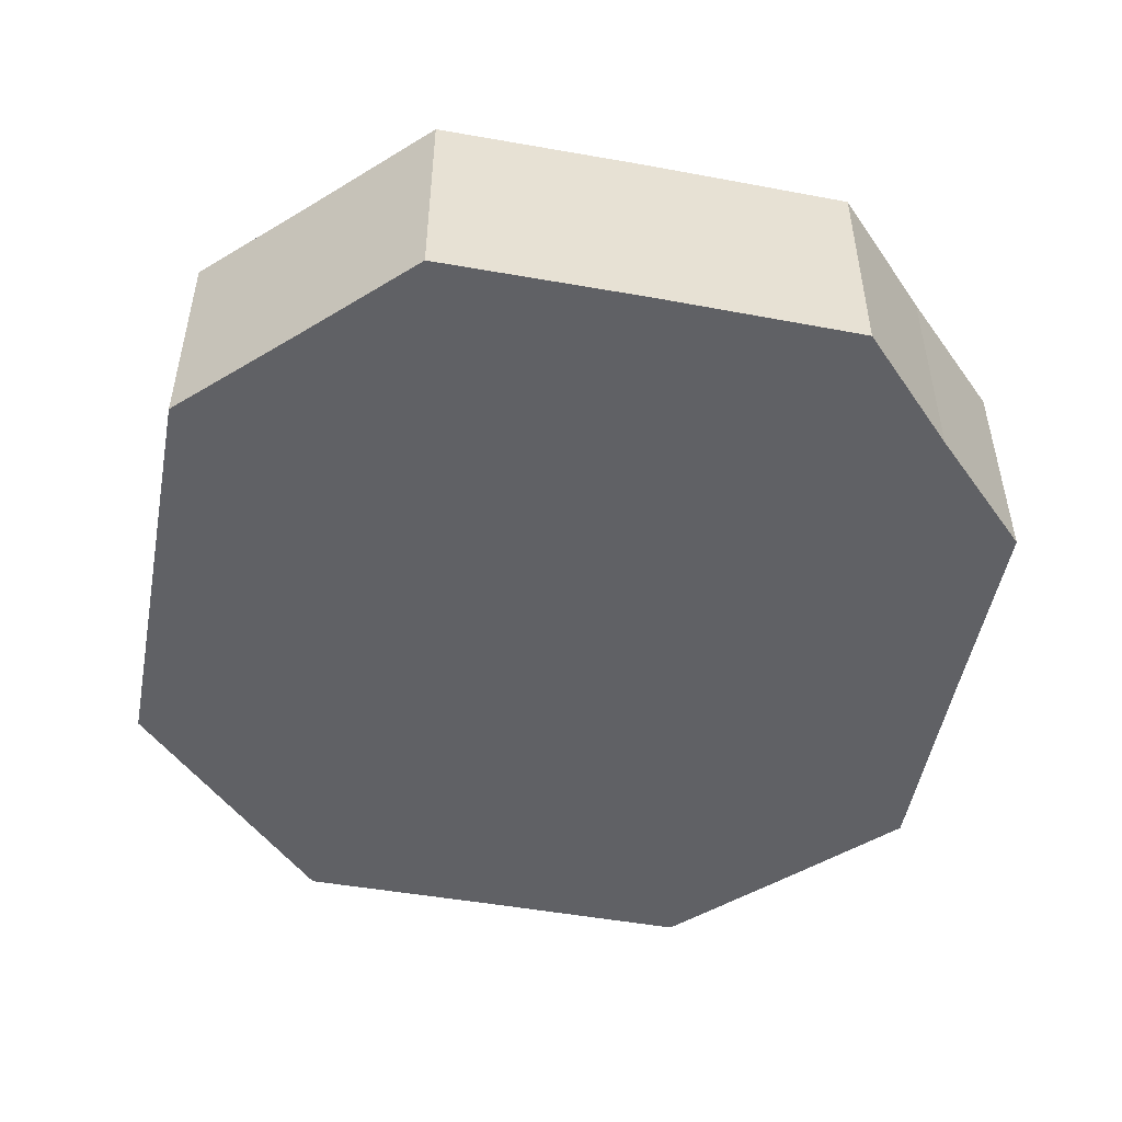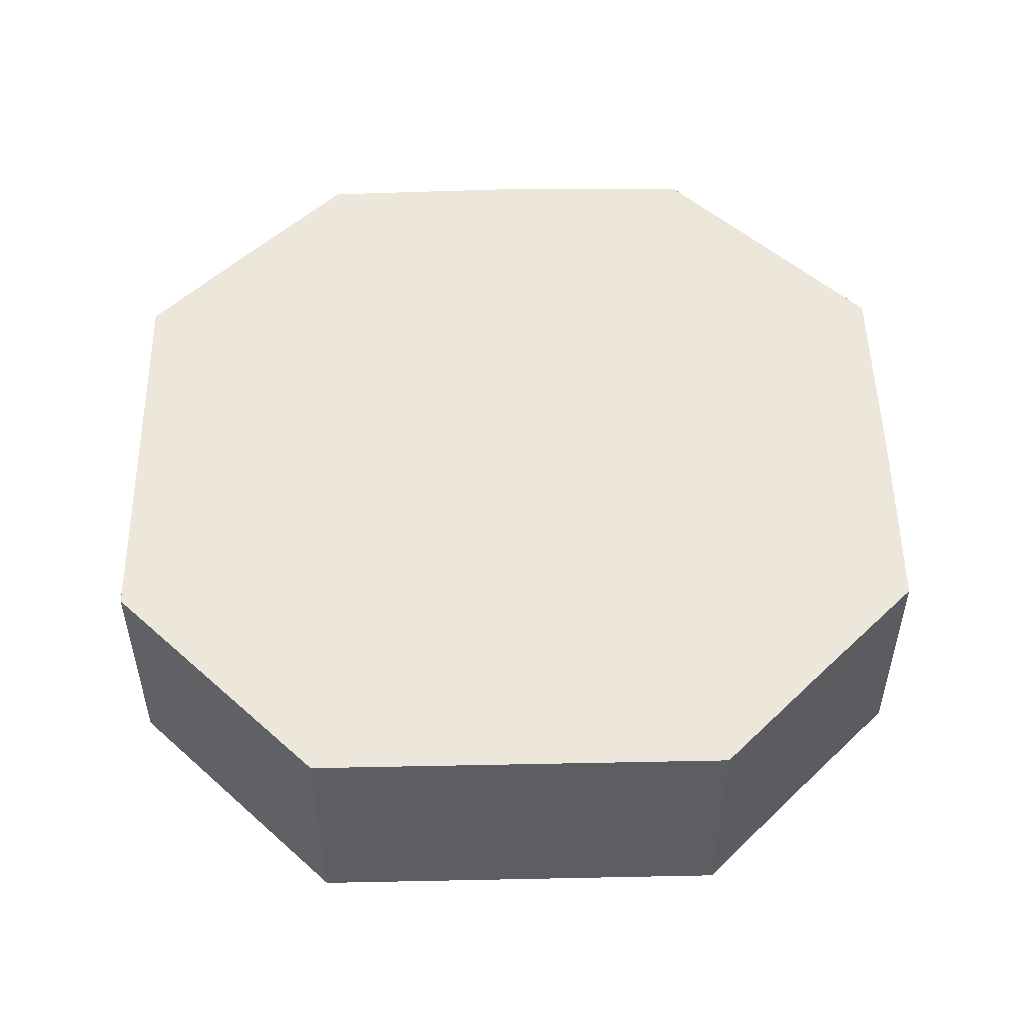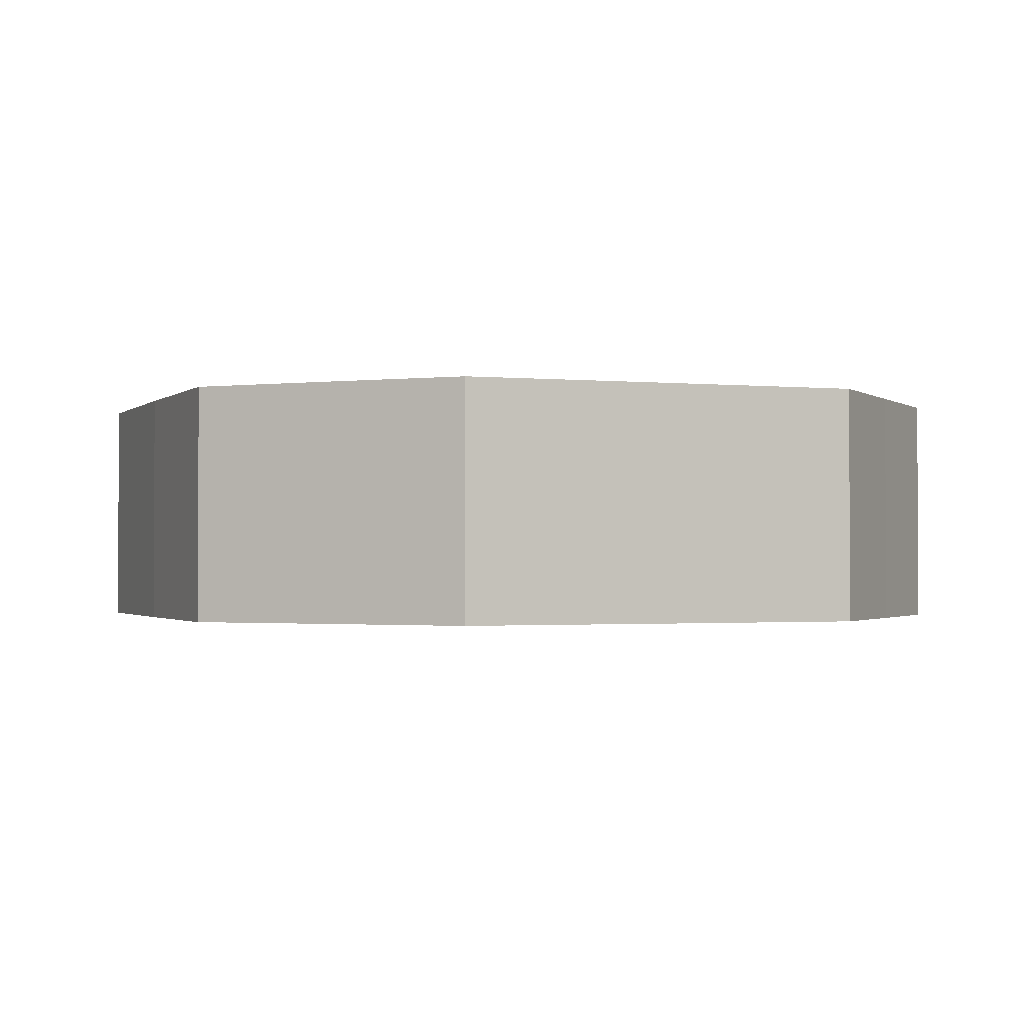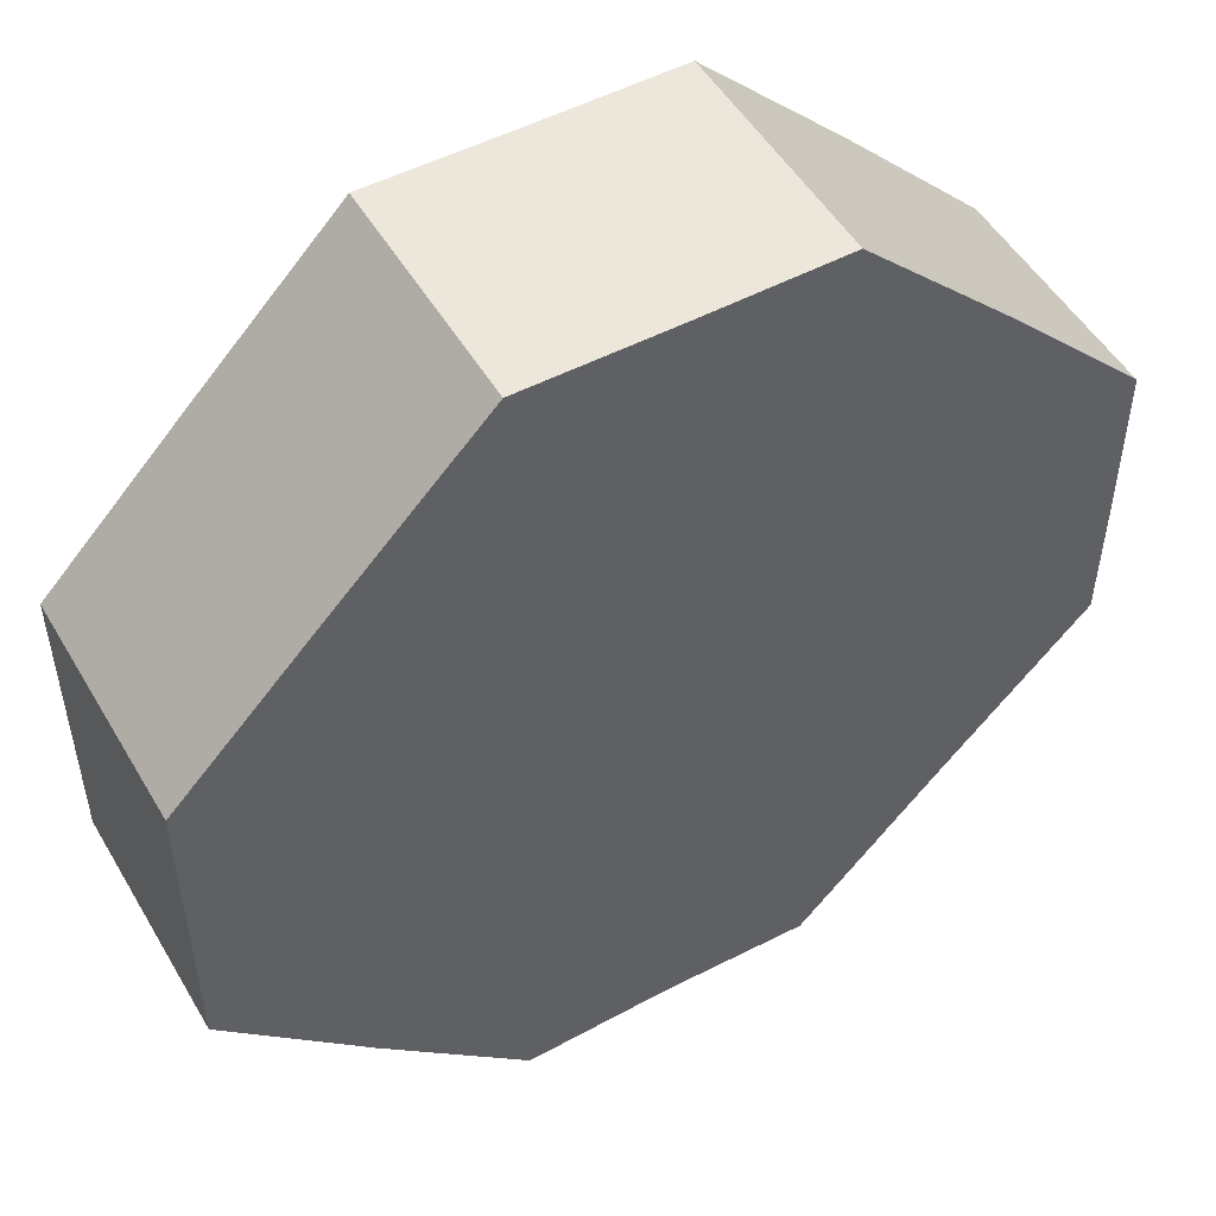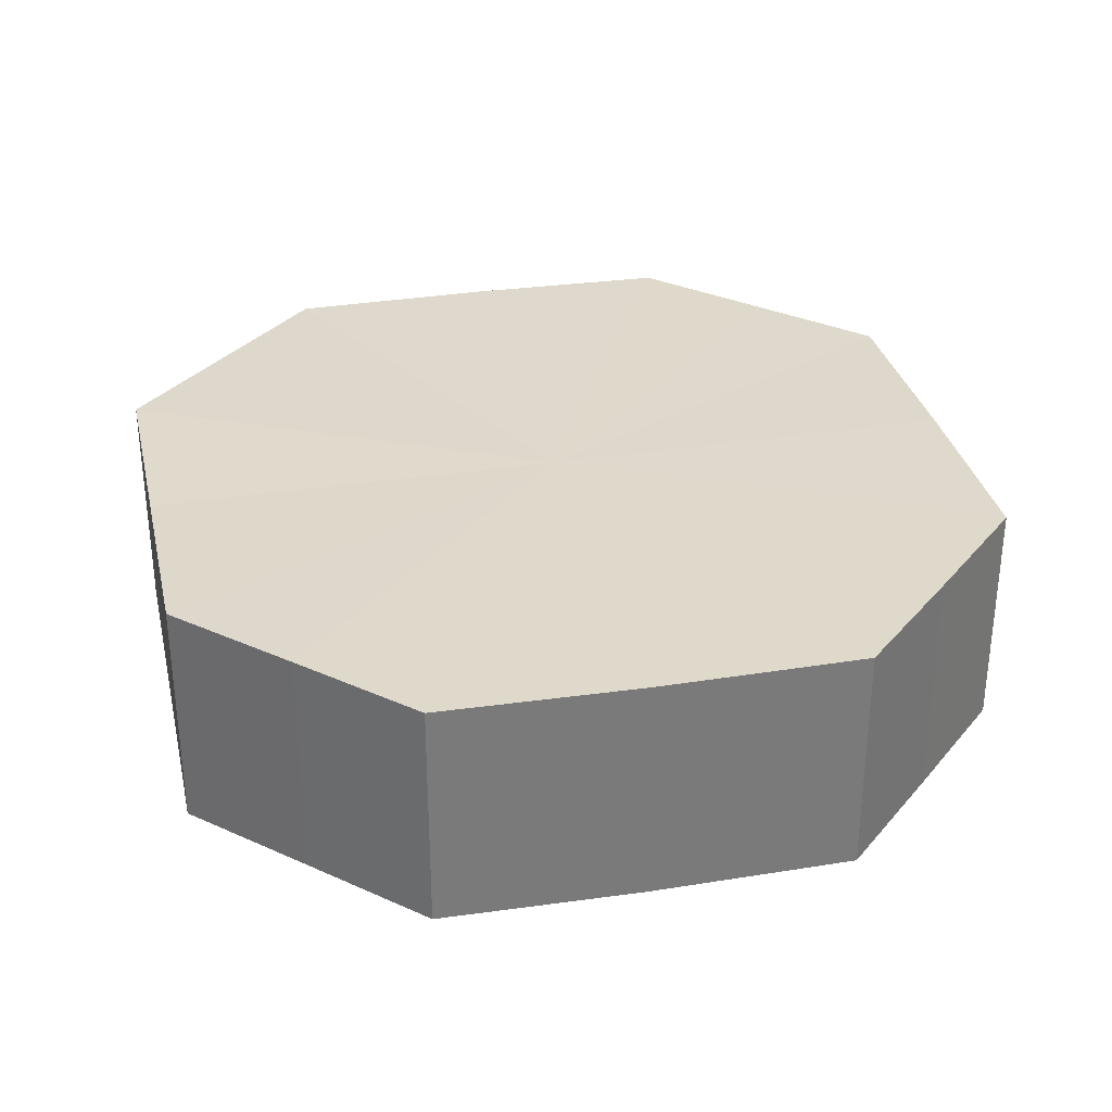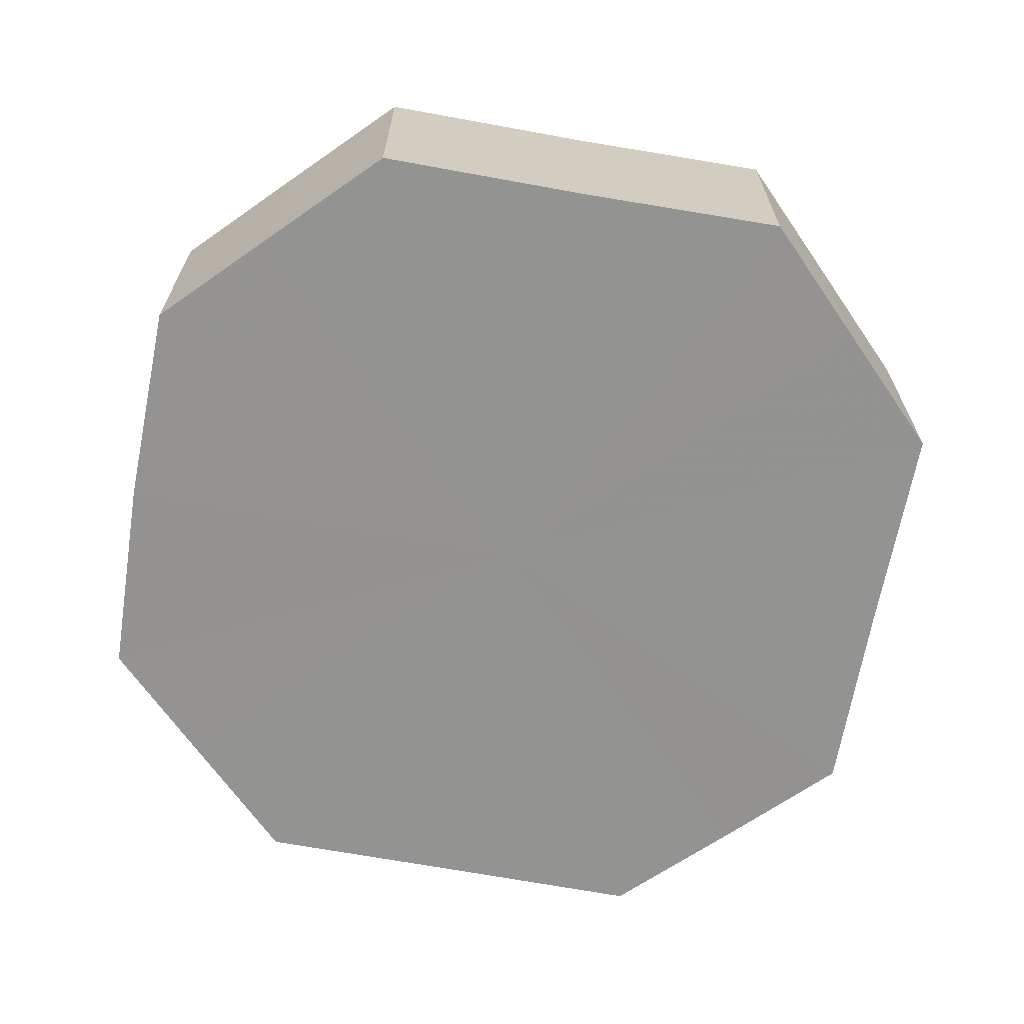
<metadata>
{"format":"obj","ext":"obj","renderer":"f3d","projection":"perspective","resolution":1024,"background":"white","views":[{"elev":-50.1,"azim":-146.0,"up":"+Z"},{"elev":51.3,"azim":134.0,"up":"+Z"},{"elev":-1.3,"azim":-66.0,"up":"+Z"},{"elev":50.9,"azim":-30.1,"up":"+Y"},{"elev":31.8,"azim":-57.3,"up":"+Z"},{"elev":-66.6,"azim":34.8,"up":"+Z"}]}
</metadata>
<code>
o 6430
v 2252 1886 17.45
v 2252 1886 17.45
v 2252 1886 17.44
v 2252 1886 17.45
v 2252 1886 17.44
v 2252 1886 17.45
v 2252 1886 17.44
v 2252 1886 17.45
v 2252 1886 17.44
v 2252 1886 17.45
v 2252 1886 17.44
v 2252 1886 17.45
v 2252 1886 17.44
v 2252 1886 17.45
v 2252 1886 17.44
v 2252 1885 17.45
v 2252 1886 17.44
v 2252 1886 17.45
v 2252 1886 17.44
v 2252 1885 17.45
v 2252 1885 17.44
v 2252 1885 17.45
v 2252 1885 17.44
v 2252 1885 17.45
v 2252 1885 17.44
v 2252 1885 17.45
v 2252 1885 17.44
v 2252 1885 17.45
v 2252 1885 17.44
v 2252 1885 17.45
v 2252 1885 17.44
v 2252 1885 17.44
v 2252 1886 17.44
v 2252 1886 17.45
v 2252 1886 17.44
v 2252 1886 17.45
v 2252 1886 17.44
v 2252 1886 17.44
v 2252 1886 17.45
v 2252 1886 17.44
v 2252 1886 17.45
v 2252 1886 17.45
v 2252 1886 17.44
v 2252 1886 17.44
v 2252 1886 17.45
v 2252 1886 17.44
v 2252 1886 17.45
v 2252 1886 17.45
v 2252 1886 17.44
v 2252 1885 17.44
v 2252 1886 17.45
v 2252 1885 17.44
v 2252 1885 17.45
v 2252 1885 17.45
v 2252 1885 17.44
v 2252 1885 17.44
v 2252 1885 17.45
v 2252 1885 17.44
v 2252 1885 17.45
v 2252 1885 17.45
v 2252 1885 17.44
v 2252 1885 17.44
v 2252 1885 17.45
v 2252 1885 17.45
v 2252 1886 17.45
v 2252 1886 17.45
v 2252 1886 17.45
v 2252 1886 17.45
v 2252 1886 17.45
v 2252 1886 17.45
v 2252 1886 17.45
v 2252 1886 17.45
v 2252 1886 17.45
v 2252 1885 17.45
v 2252 1886 17.45
v 2252 1885 17.45
v 2252 1885 17.45
v 2252 1885 17.45
v 2252 1885 17.45
v 2252 1885 17.45
v 2252 1885 17.45
v 2252 1886 17.44
v 2252 1886 17.44
v 2252 1886 17.44
v 2252 1886 17.44
v 2252 1886 17.44
v 2252 1886 17.44
v 2252 1886 17.44
v 2252 1886 17.44
v 2252 1886 17.44
v 2252 1886 17.44
v 2252 1885 17.44
v 2252 1885 17.44
v 2252 1885 17.44
v 2252 1885 17.44
v 2252 1885 17.44
v 2252 1885 17.44
v 2252 1885 17.44
f 1 2 3
f 2 4 5
f 6 1 7
f 4 8 9
f 10 6 11
f 8 12 13
f 14 10 15
f 12 16 17
f 18 14 19
f 16 20 21
f 22 18 23
f 20 24 25
f 26 22 27
f 24 28 29
f 30 26 31
f 28 30 32
f 33 34 35
f 35 36 37
f 38 39 33
f 40 41 38
f 37 42 43
f 44 45 40
f 46 47 44
f 43 48 49
f 50 51 46
f 52 53 50
f 49 54 55
f 56 57 52
f 58 59 56
f 55 60 61
f 62 63 58
f 61 64 62
f 65 66 67
f 65 68 66
f 65 67 69
f 65 70 68
f 65 69 71
f 65 72 70
f 65 71 73
f 65 74 72
f 65 73 75
f 65 76 74
f 65 75 77
f 65 78 76
f 65 77 79
f 65 80 78
f 65 79 81
f 65 81 80
f 82 83 84
f 82 85 83
f 82 84 86
f 82 87 85
f 82 86 88
f 82 89 87
f 82 88 90
f 82 91 89
f 82 90 92
f 82 93 91
f 82 92 94
f 82 95 93
f 82 94 96
f 82 97 95
f 82 96 98
f 82 98 97

</code>
